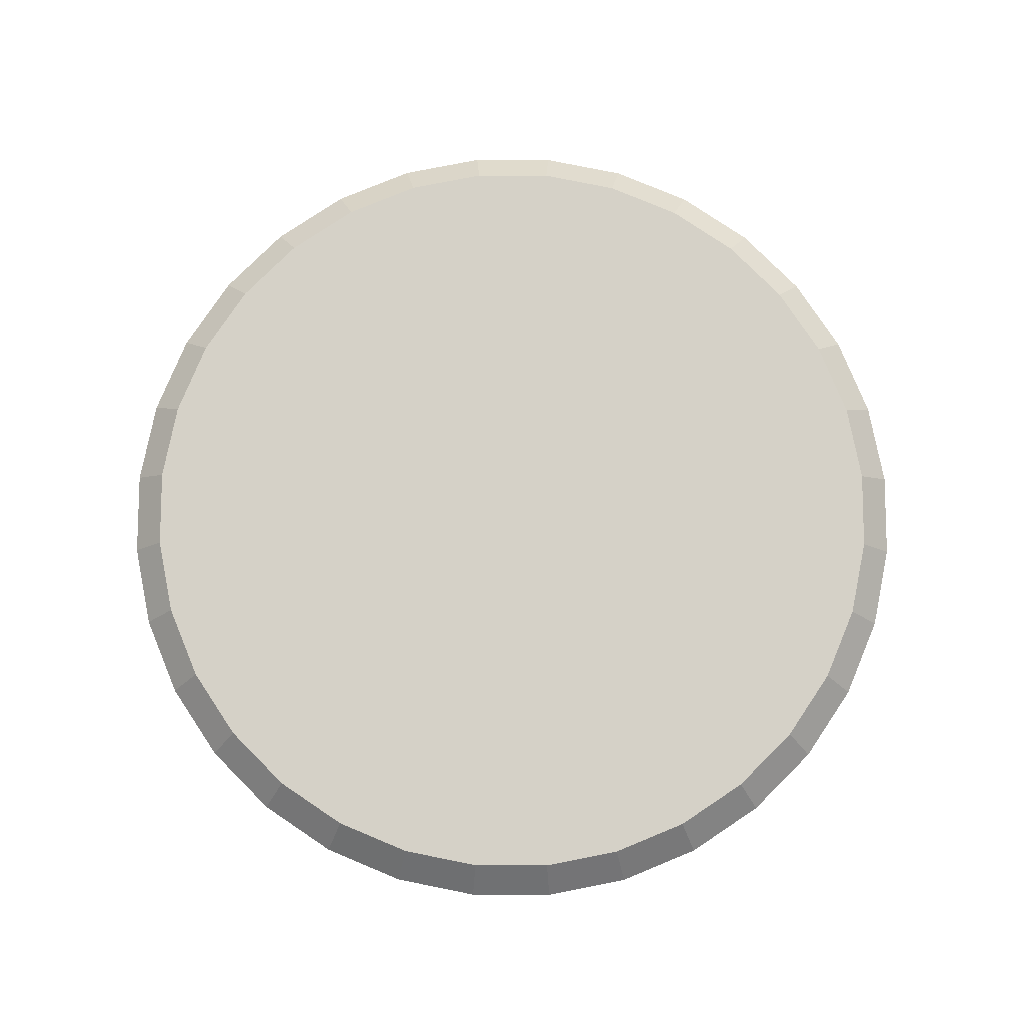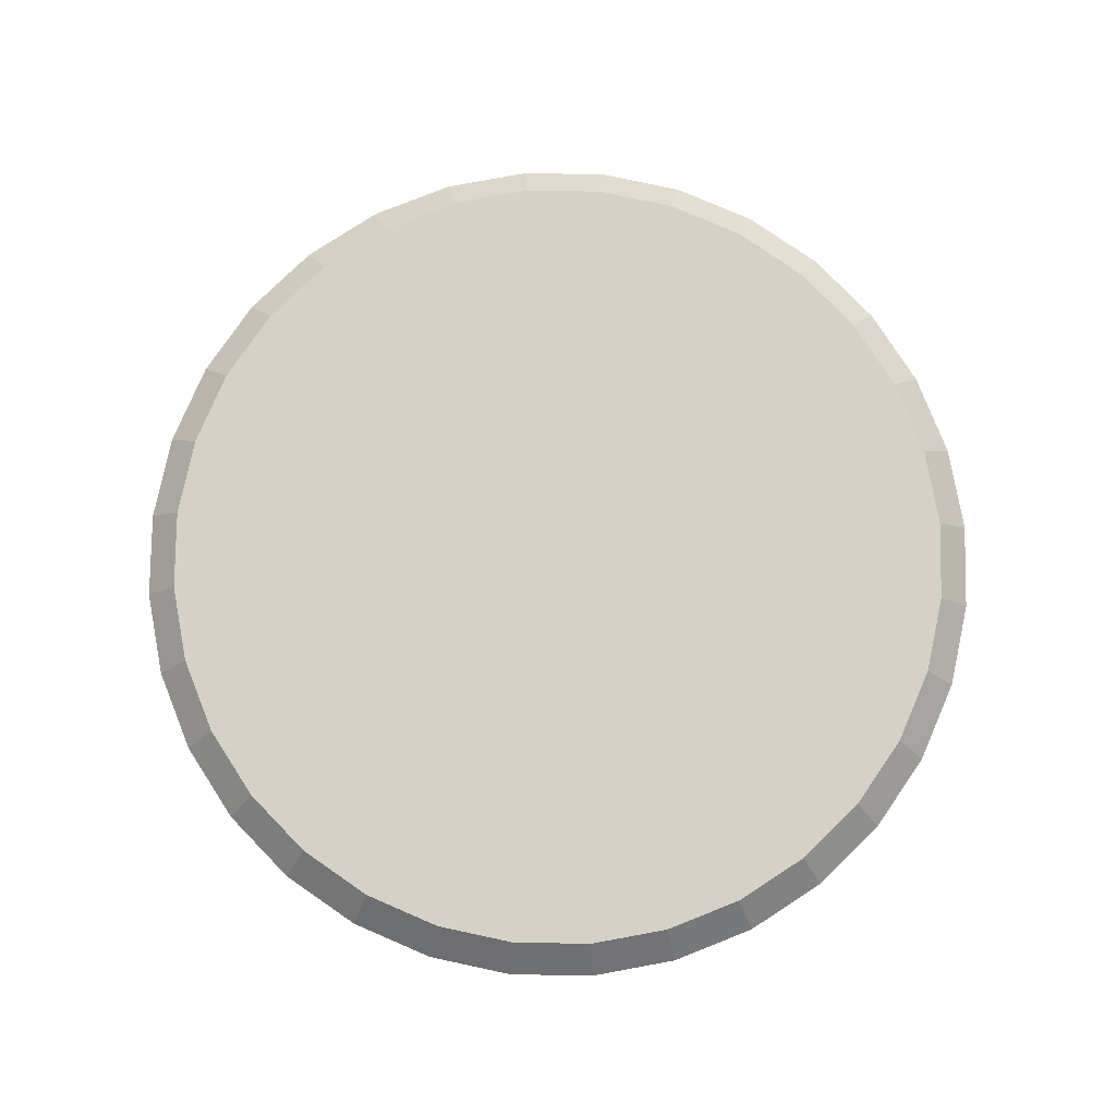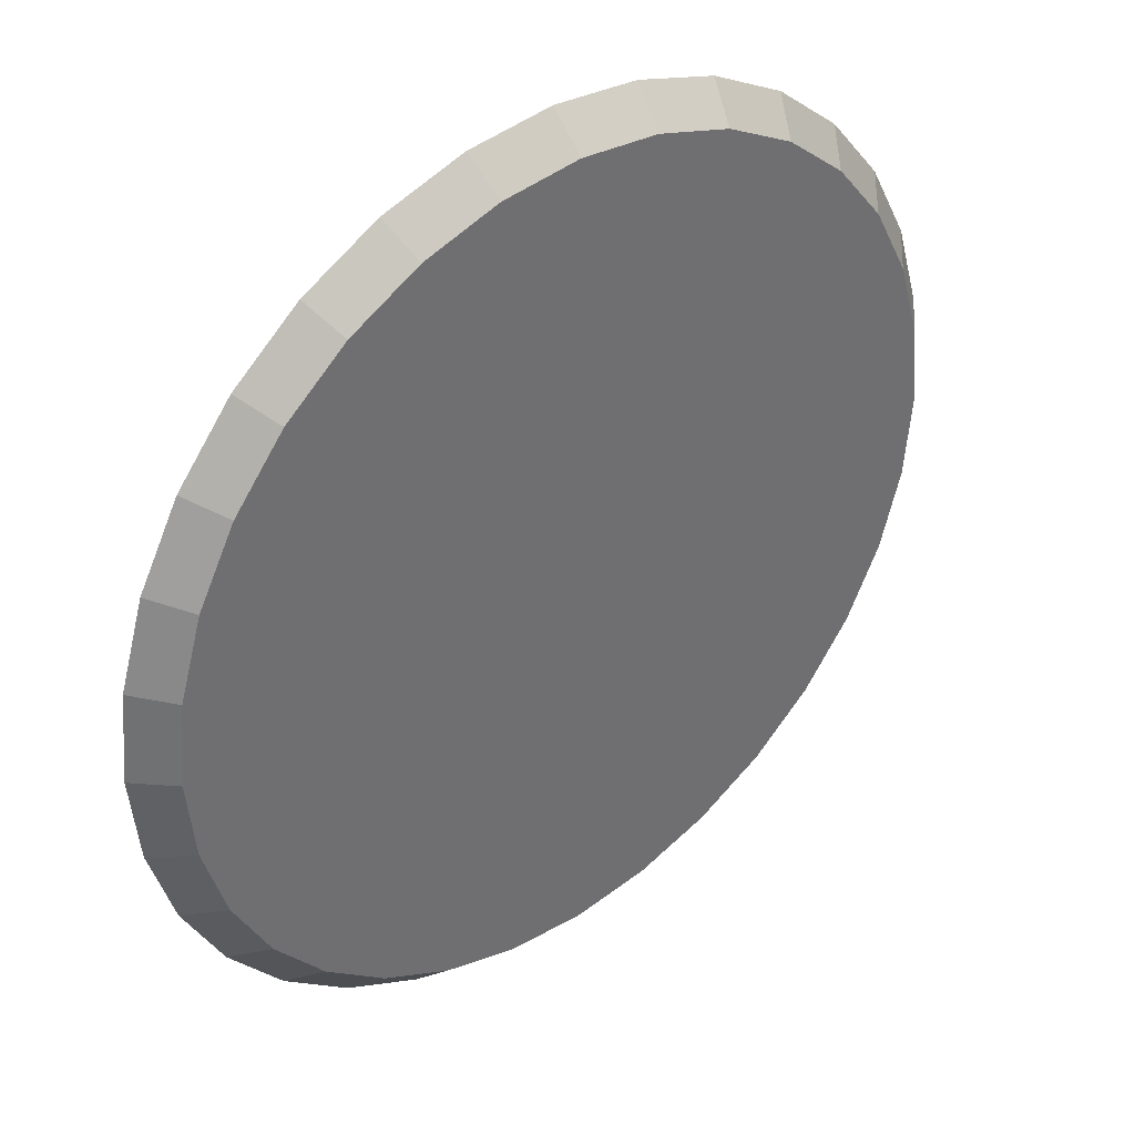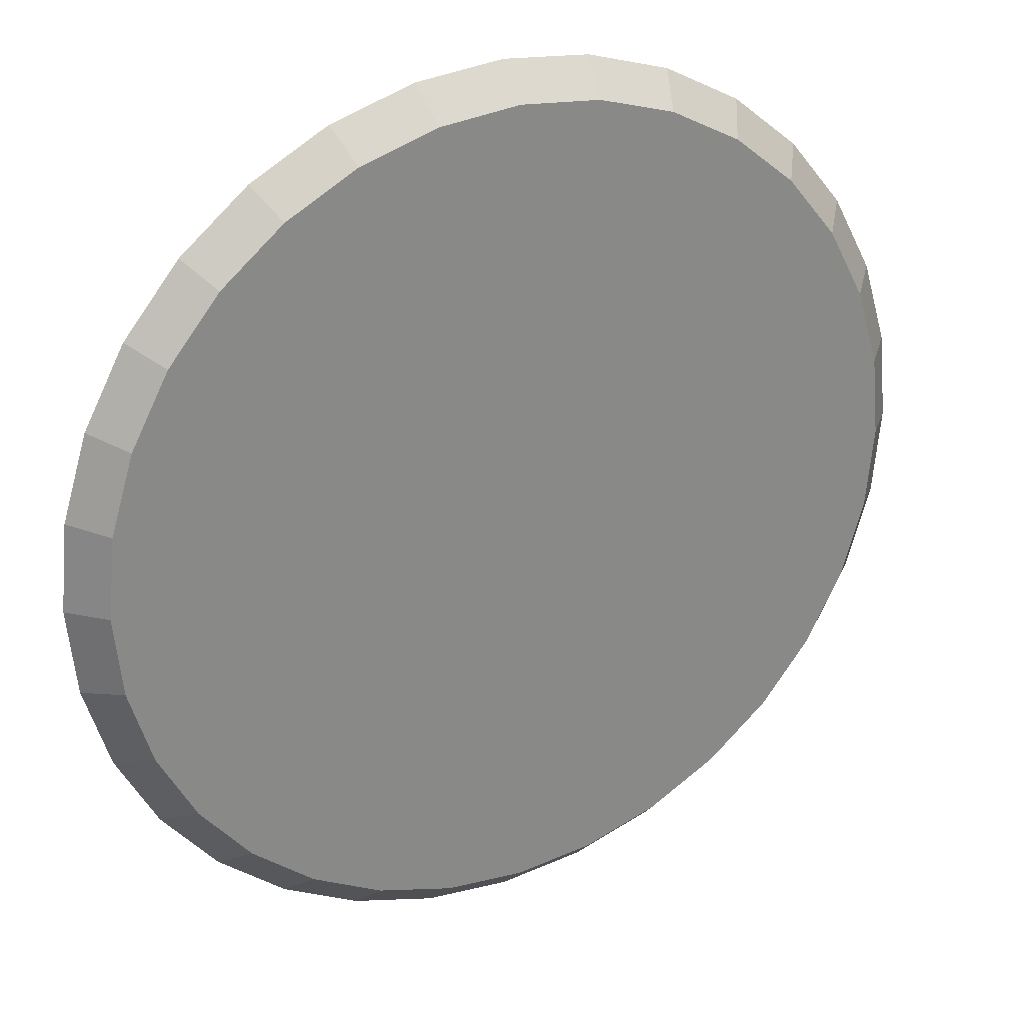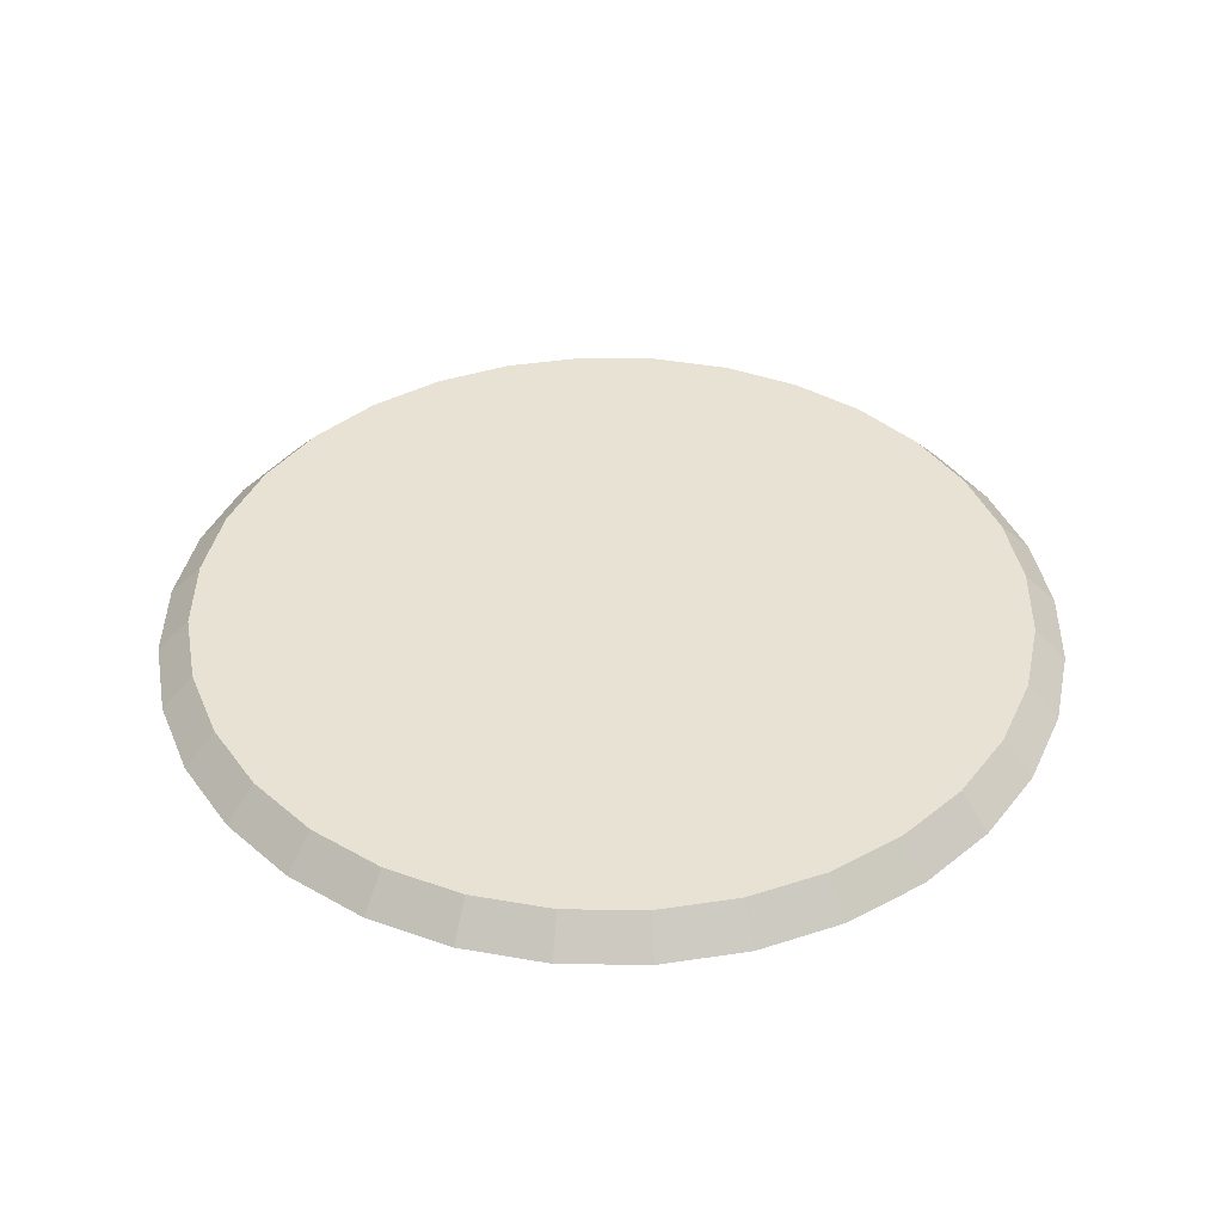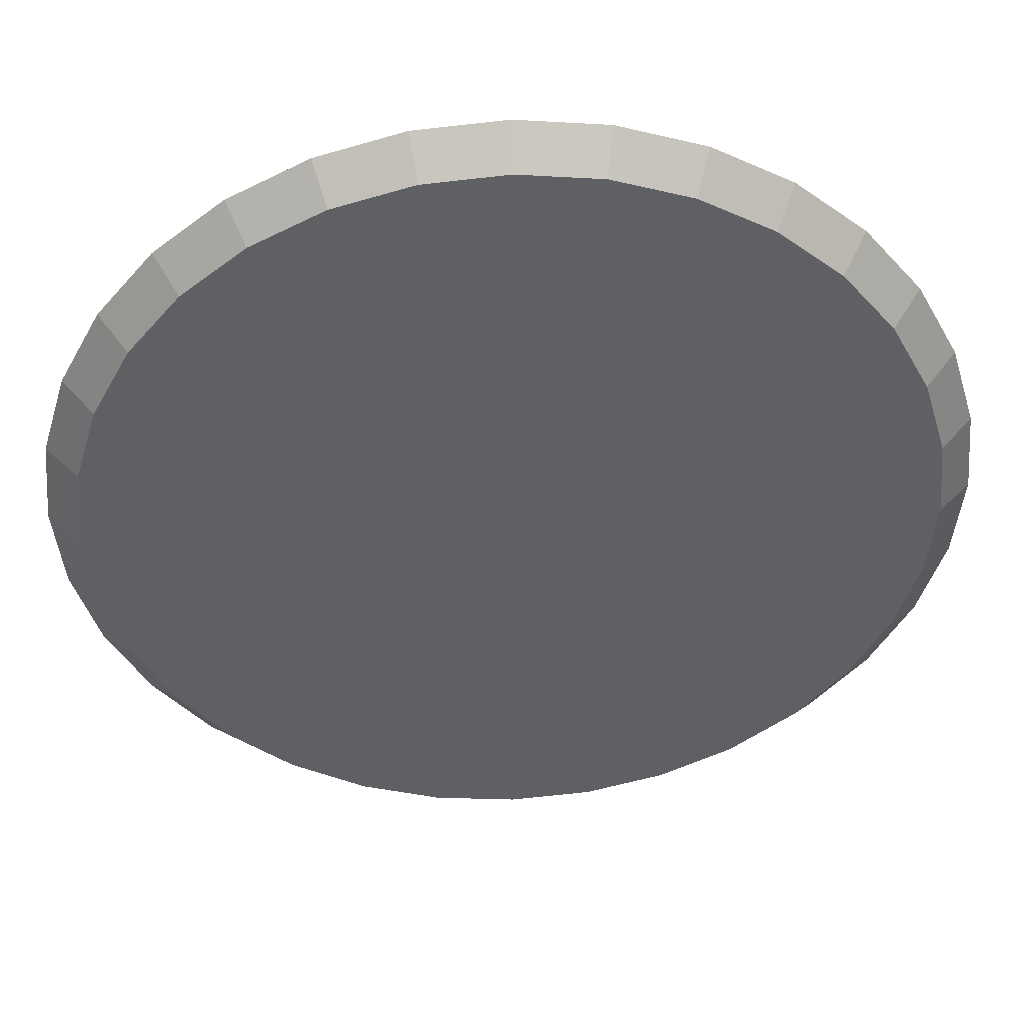
<metadata>
{"format":"obj","ext":"obj","renderer":"f3d","projection":"perspective","resolution":1024,"background":"white","views":[{"elev":79.0,"azim":62.0,"up":"+Y"},{"elev":79.2,"azim":-162.3,"up":"+Y"},{"elev":38.2,"azim":139.7,"up":"+Z"},{"elev":27.6,"azim":152.1,"up":"+Z"},{"elev":40.7,"azim":141.5,"up":"+Y"},{"elev":44.1,"azim":177.2,"up":"+Z"}]}
</metadata>
<code>
o faretto_basso_faretto_basso9
v 0.0858 -0.5009 -0.4313
v 0.0858 -0.5009 0.4313
v 0.1683 -0.5009 0.4063
v 0.2443 -0.5009 0.3657
v 0.311 -0.5009 0.311
v 0.3657 -0.5009 0.2443
v 0.4063 -0.5009 0.1683
v 0.4313 -0.5009 0.0858
v 0.4398 -0.5009 -0
v 0.4313 -0.5009 -0.0858
v 0.4063 -0.5009 -0.1683
v 0.3657 -0.5009 -0.2443
v 0.311 -0.5009 -0.311
v 0.2443 -0.5009 -0.3657
v 0.1683 -0.5009 -0.4063
v 0 -0.5009 0.4398
v -0.0858 -0.5009 0.4313
v -0.1683 -0.5009 0.4063
v -0.2443 -0.5009 0.3657
v -0.311 -0.5009 0.311
v -0.3657 -0.5009 0.2443
v -0.4063 -0.5009 0.1683
v -0.4313 -0.5009 0.0858
v -0.4398 -0.5009 -0
v -0.4313 -0.5009 -0.0858
v -0.4063 -0.5009 -0.1683
v -0.3657 -0.5009 -0.2443
v -0.311 -0.5009 -0.311
v -0.2443 -0.5009 -0.3657
v -0.1683 -0.5009 -0.4063
v -0.0858 -0.5009 -0.4313
v 0 -0.5009 -0.4398
v 0.07952 -0.4681 -0.3998
v 0.07952 -0.4681 0.3998
v 0.156 -0.4681 0.3766
v 0.2265 -0.4681 0.3389
v 0.2882 -0.4681 0.2882
v 0.3389 -0.4681 0.2265
v 0.3766 -0.4681 0.156
v 0.3998 -0.4681 0.07952
v 0.4076 -0.4681 -0
v 0.3998 -0.4681 -0.07952
v 0.3766 -0.4681 -0.156
v 0.3389 -0.4681 -0.2265
v 0.2882 -0.4681 -0.2882
v 0.2265 -0.4681 -0.3389
v 0.156 -0.4681 -0.3766
v 0 -0.4681 0.4076
v -0.07952 -0.4681 0.3998
v -0.156 -0.4681 0.3766
v -0.2265 -0.4681 0.3389
v -0.2882 -0.4681 0.2882
v -0.3389 -0.4681 0.2265
v -0.3766 -0.4681 0.156
v -0.3998 -0.4681 0.07952
v -0.4076 -0.4681 -0
v -0.3998 -0.4681 -0.07952
v -0.3766 -0.4681 -0.156
v -0.3389 -0.4681 -0.2265
v -0.2882 -0.4681 -0.2882
v -0.2265 -0.4681 -0.3389
v -0.156 -0.4681 -0.3766
v -0.07952 -0.4681 -0.3998
v 0 -0.4681 -0.4076
f 1 15 14 13 12 11 10 9 8 7 6 5 4 3 2 16 17 18 19 20 21 22 23 24 25 26 27 28 29 30 31 32
f 56 55 54 53 52 51 50 49 48 34 35 36 37 38 39 40 41 42 43 44 45 46 47 33 64 63 62 61 60 59 58 57
f 28 27 59 60
f 8 9 41 40
f 24 23 55 56
f 14 15 47 46
f 29 28 60 61
f 13 14 46 45
f 31 30 62 63
f 10 11 43 42
f 30 29 61 62
f 5 6 38 37
f 11 12 44 43
f 4 5 37 36
f 1 32 64 33
f 15 1 33 47
f 18 17 49 50
f 16 2 34 48
f 32 31 63 64
f 19 18 50 51
f 2 3 35 34
f 26 25 57 58
f 17 16 48 49
f 3 4 36 35
f 20 19 51 52
f 25 24 56 57
f 9 10 42 41
f 21 20 52 53
f 22 21 53 54
f 6 7 39 38
f 23 22 54 55
f 7 8 40 39
f 27 26 58 59
f 12 13 45 44
f 63 64 33
f 33 60 63
f 33 45 60
f 33 47 45
f 46 45 47
f 31 32 1
f 60 61 62
f 59 60 45
f 59 45 44
f 44 57 59
f 43 42 44
f 44 42 57
f 57 58 59
f 56 57 42
f 56 42 41
f 41 54 56
f 40 54 41
f 54 55 56
f 39 53 40
f 60 62 63
f 53 39 38
f 52 53 38
f 52 38 37
f 51 52 37
f 51 37 36
f 50 51 36
f 50 36 35
f 35 48 50
f 34 48 35
f 48 49 50
f 53 54 40
f 1 28 31
f 28 29 30
f 14 13 15
f 28 30 31
f 28 1 13
f 27 28 13
f 13 1 15
f 13 12 10
f 22 24 25
f 25 26 27
f 25 13 10
f 10 22 25
f 9 7 10
f 7 22 10
f 9 8 7
f 23 24 22
f 25 27 13
f 21 22 7
f 21 7 6
f 20 21 6
f 20 6 5
f 19 20 5
f 19 5 4
f 18 19 4
f 18 4 3
f 3 16 18
f 2 16 3
f 16 17 18
f 12 11 10

</code>
